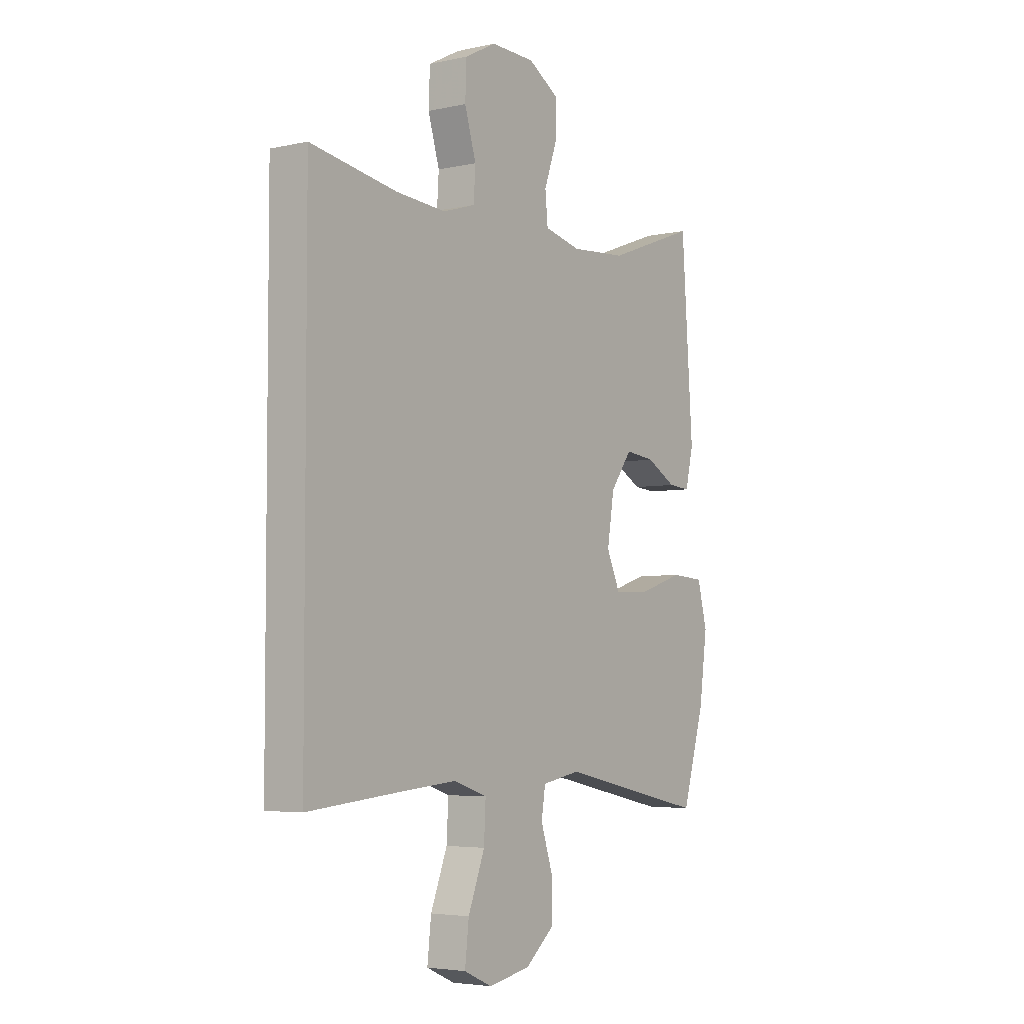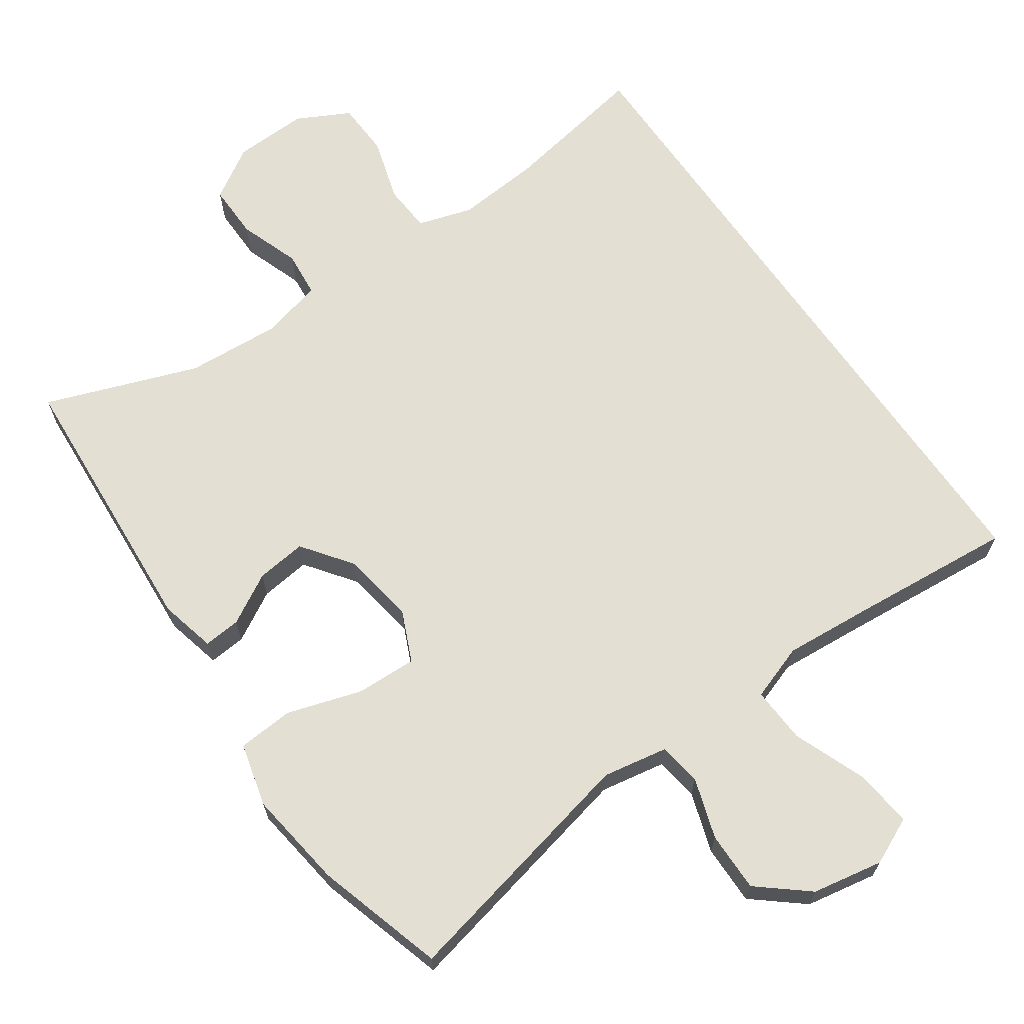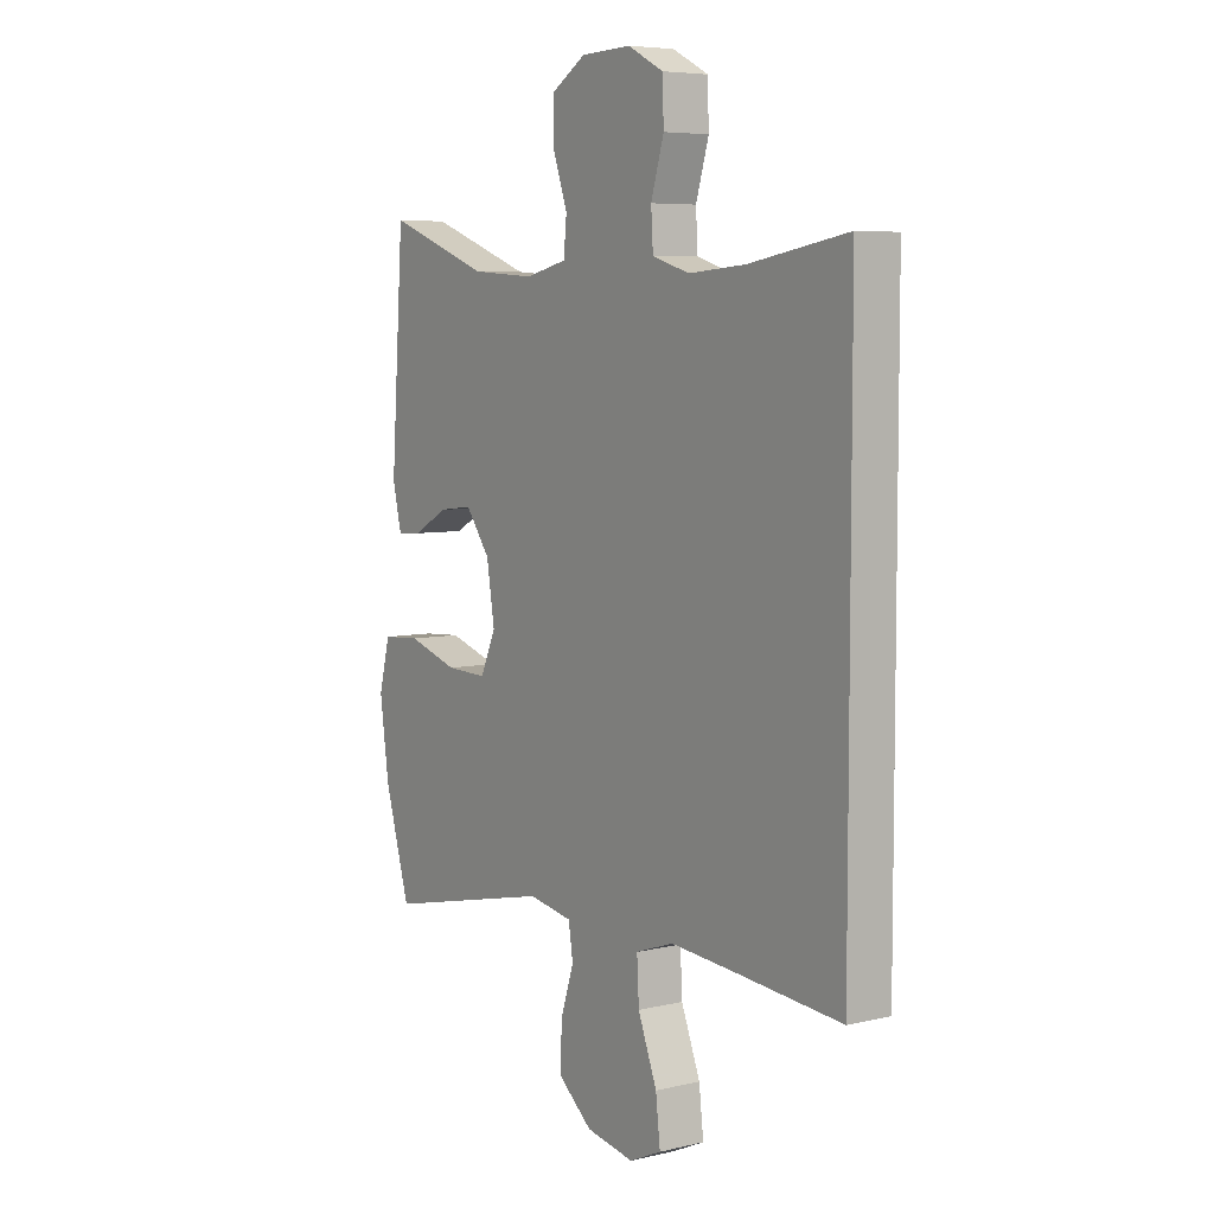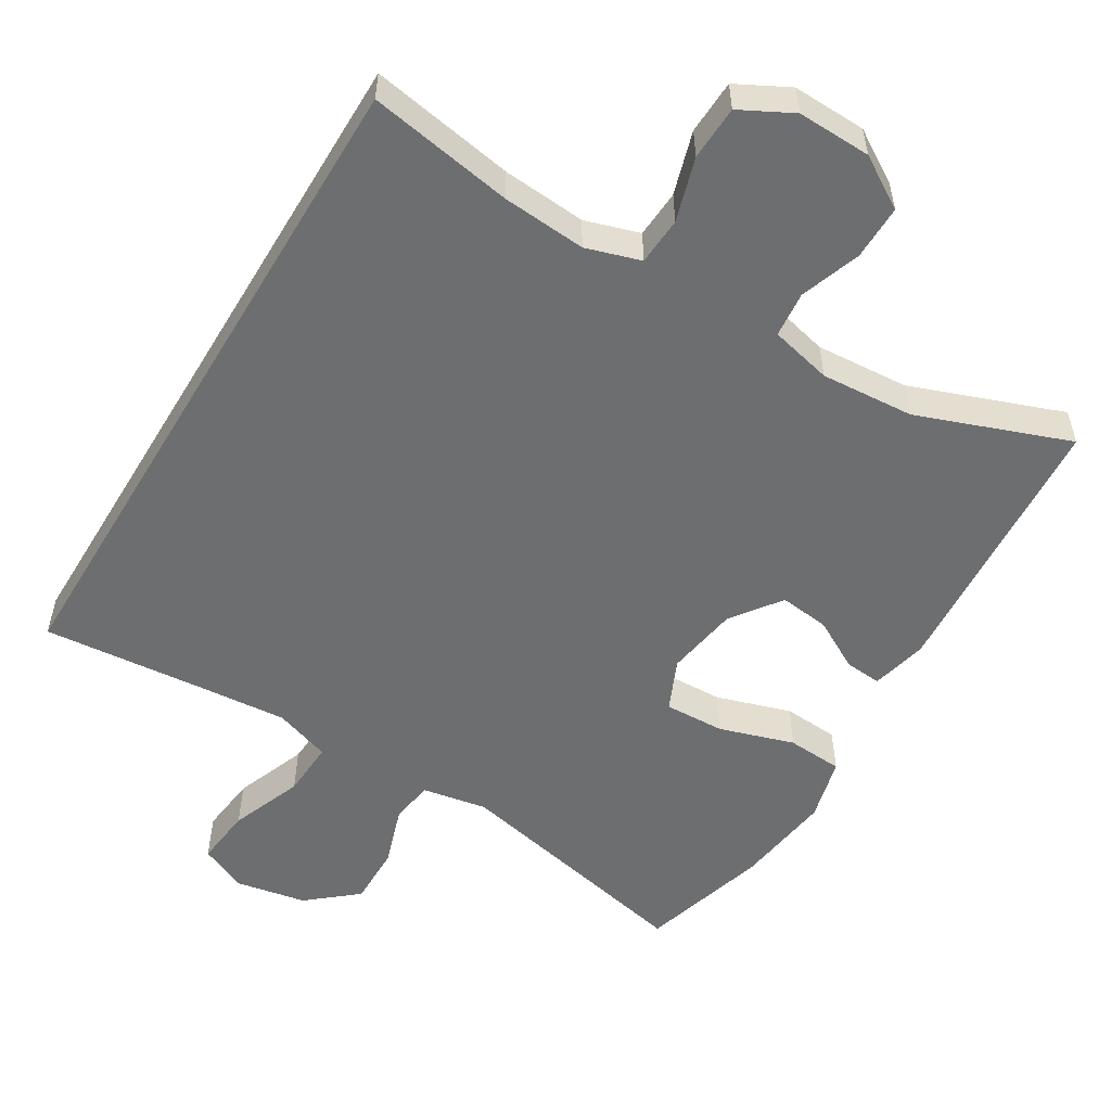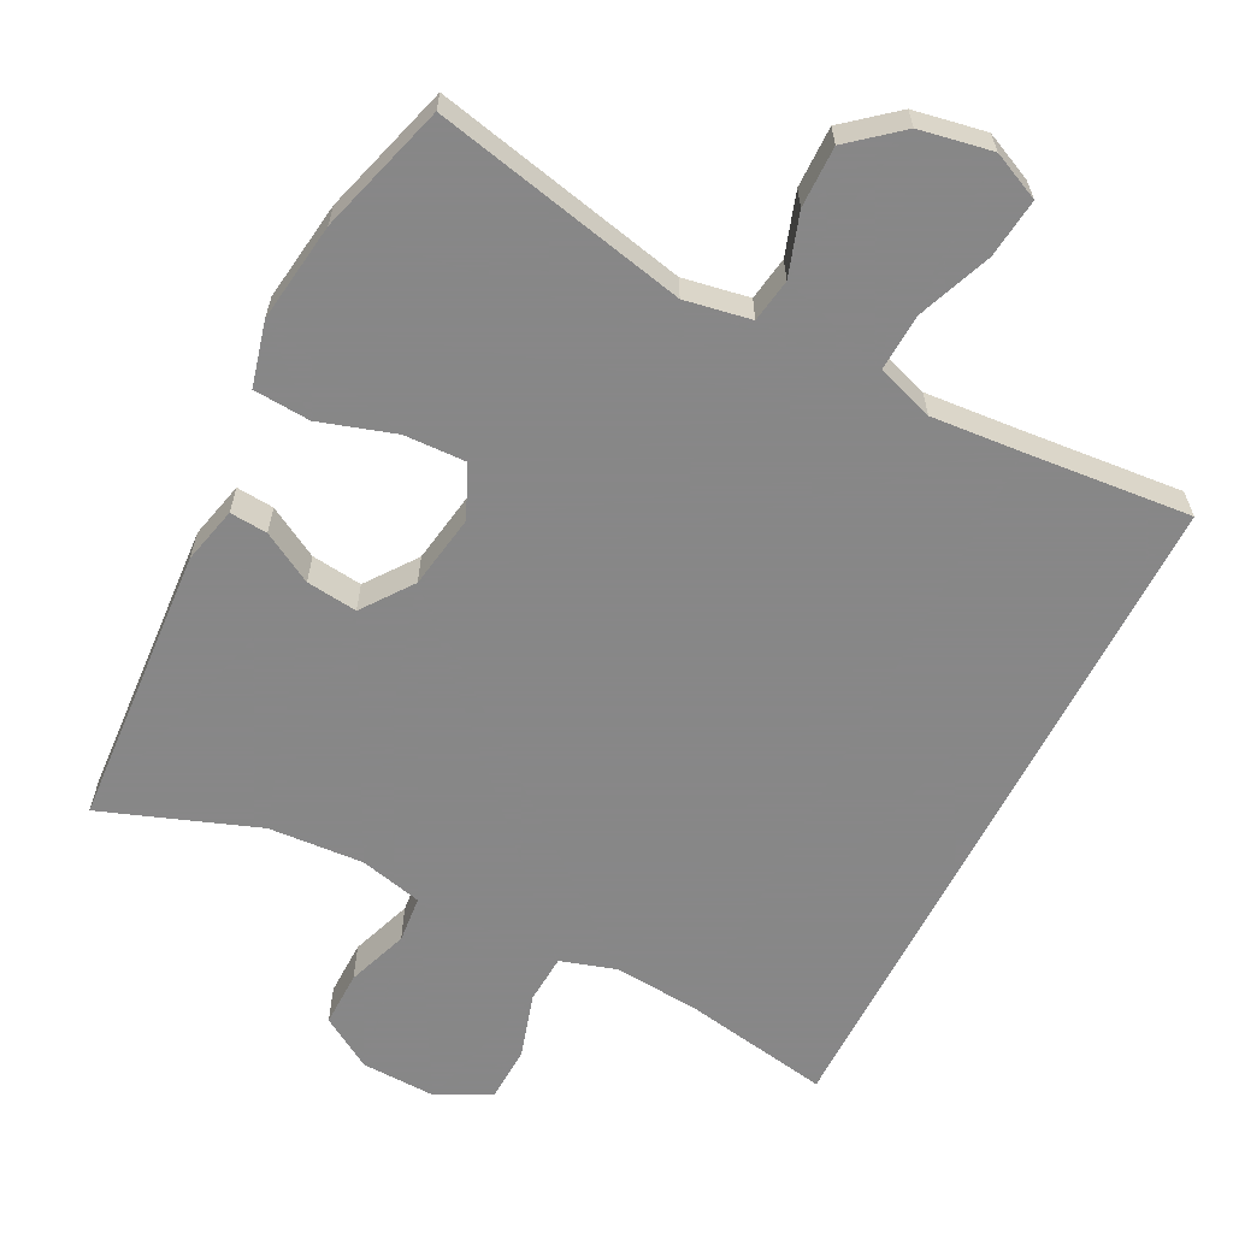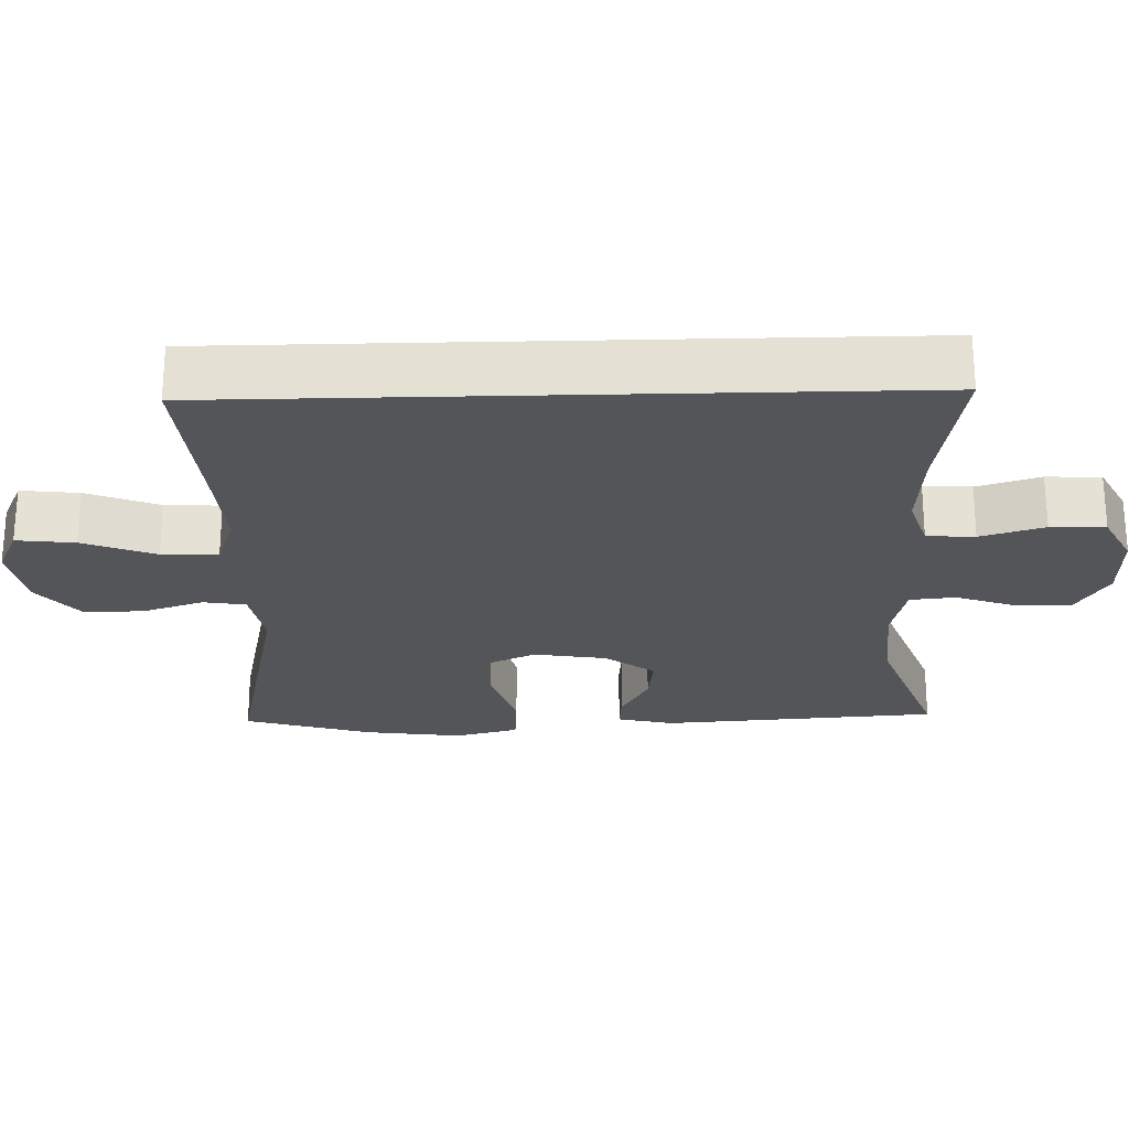
<metadata>
{"format":"obj","ext":"obj","renderer":"f3d","projection":"perspective","resolution":1024,"background":"white","views":[{"elev":-4.4,"azim":-54.6,"up":"+Z"},{"elev":66.9,"azim":145.1,"up":"+Y"},{"elev":6.2,"azim":-125.1,"up":"+Z"},{"elev":-54.3,"azim":-31.1,"up":"+Y"},{"elev":-62.6,"azim":153.0,"up":"+Y"},{"elev":-24.6,"azim":-88.4,"up":"+Y"}]}
</metadata>
<code>
v -0.5 0.07 -0.46
v -0.5 0.07 0.457
v -0.303 0.07 0.423
v -0.189 0.07 0.414
v -0.115 0.07 0.437
v -0.111 0.07 0.502
v -0.137 0.07 0.588
v -0.134 0.07 0.662
v -0.063 0.07 0.699
v 0.037 0.07 0.696
v 0.107 0.07 0.653
v 0.106 0.07 0.579
v 0.077 0.07 0.497
v 0.083 0.07 0.435
v 0.167 0.07 0.415
v 0.294 0.07 0.424
v 0.5 0.07 0.5
v 0.526 0.07 0.124
v 0.508 0.07 0.048
v 0.458 0.07 0.052
v 0.39 0.07 0.09
v 0.322 0.07 0.098
v 0.273 0.07 0.031
v 0.257 0.07 -0.068
v 0.288 0.07 -0.137
v 0.37 0.07 -0.134
v 0.471 0.07 -0.102
v 0.547 0.07 -0.107
v 0.569 0.07 -0.193
v 0.551 0.07 -0.326
v 0.5 0.07 -0.5
v 0.162 0.07 -0.427
v 0.074 0.07 -0.443
v 0.065 0.07 -0.501
v 0.092 0.07 -0.583
v 0.093 0.07 -0.664
v 0.026 0.07 -0.72
v -0.07 0.07 -0.738
v -0.134 0.07 -0.709
v -0.125 0.07 -0.63
v -0.087 0.07 -0.532
v -0.083 0.07 -0.456
v -0.159 0.07 -0.43
v -0.28 0.07 -0.44
v -0.5 0 -0.46
v -0.5 0 0.457
v -0.303 0 0.423
v -0.189 0 0.414
v -0.115 0 0.437
v -0.111 0 0.502
v -0.137 0 0.588
v -0.134 0 0.662
v -0.063 0 0.699
v 0.037 0 0.696
v 0.107 0 0.653
v 0.106 0 0.579
v 0.077 0 0.497
v 0.083 0 0.435
v 0.167 0 0.415
v 0.294 0 0.424
v 0.5 0 0.5
v 0.526 0 0.124
v 0.508 0 0.048
v 0.458 0 0.052
v 0.39 0 0.09
v 0.322 0 0.098
v 0.273 0 0.031
v 0.257 0 -0.068
v 0.288 0 -0.137
v 0.37 0 -0.134
v 0.471 0 -0.102
v 0.547 0 -0.107
v 0.569 0 -0.193
v 0.551 0 -0.326
v 0.5 0 -0.5
v 0.162 0 -0.427
v 0.074 0 -0.443
v 0.065 0 -0.501
v 0.092 0 -0.583
v 0.093 0 -0.664
v 0.026 0 -0.72
v -0.07 0 -0.738
v -0.134 0 -0.709
v -0.125 0 -0.63
v -0.087 0 -0.532
v -0.083 0 -0.456
v -0.159 0 -0.43
v -0.28 0 -0.44
f 38 39 40 41
f 38 41 42
f 37 38 42
f 34 35 36 37
f 33 34 37 42
f 32 33 42 43
f 30 31 32
f 29 30 32 43
f 26 27 28 29
f 25 26 29 43
f 18 19 20 21
f 16 17 18 21
f 15 16 21 22
f 14 15 22 23
f 10 11 12 13
f 10 13 14
f 9 10 14
f 6 7 8 9
f 5 6 9 14
f 4 5 14 23
f 44 1 2 3
f 24 25 43 44
f 23 24 44
f 3 4 23 44
f 85 84 83 82
f 86 85 82
f 86 82 81
f 81 80 79 78
f 86 81 78 77
f 87 86 77 76
f 76 75 74
f 87 76 74 73
f 73 72 71 70
f 87 73 70 69
f 65 64 63 62
f 65 62 61 60
f 66 65 60 59
f 67 66 59 58
f 57 56 55 54
f 58 57 54
f 58 54 53
f 53 52 51 50
f 58 53 50 49
f 67 58 49 48
f 47 46 45 88
f 88 87 69 68
f 88 68 67
f 88 67 48 47
f 1 45 46 2
f 2 46 47 3
f 3 47 48 4
f 4 48 49 5
f 5 49 50 6
f 6 50 51 7
f 7 51 52 8
f 8 52 53 9
f 9 53 54 10
f 10 54 55 11
f 11 55 56 12
f 12 56 57 13
f 13 57 58 14
f 14 58 59 15
f 15 59 60 16
f 16 60 61 17
f 17 61 62 18
f 18 62 63 19
f 19 63 64 20
f 20 64 65 21
f 21 65 66 22
f 22 66 67 23
f 23 67 68 24
f 24 68 69 25
f 25 69 70 26
f 26 70 71 27
f 27 71 72 28
f 28 72 73 29
f 29 73 74 30
f 30 74 75 31
f 31 75 76 32
f 32 76 77 33
f 33 77 78 34
f 34 78 79 35
f 35 79 80 36
f 36 80 81 37
f 37 81 82 38
f 38 82 83 39
f 39 83 84 40
f 40 84 85 41
f 41 85 86 42
f 42 86 87 43
f 43 87 88 44
f 44 88 45 1

</code>
